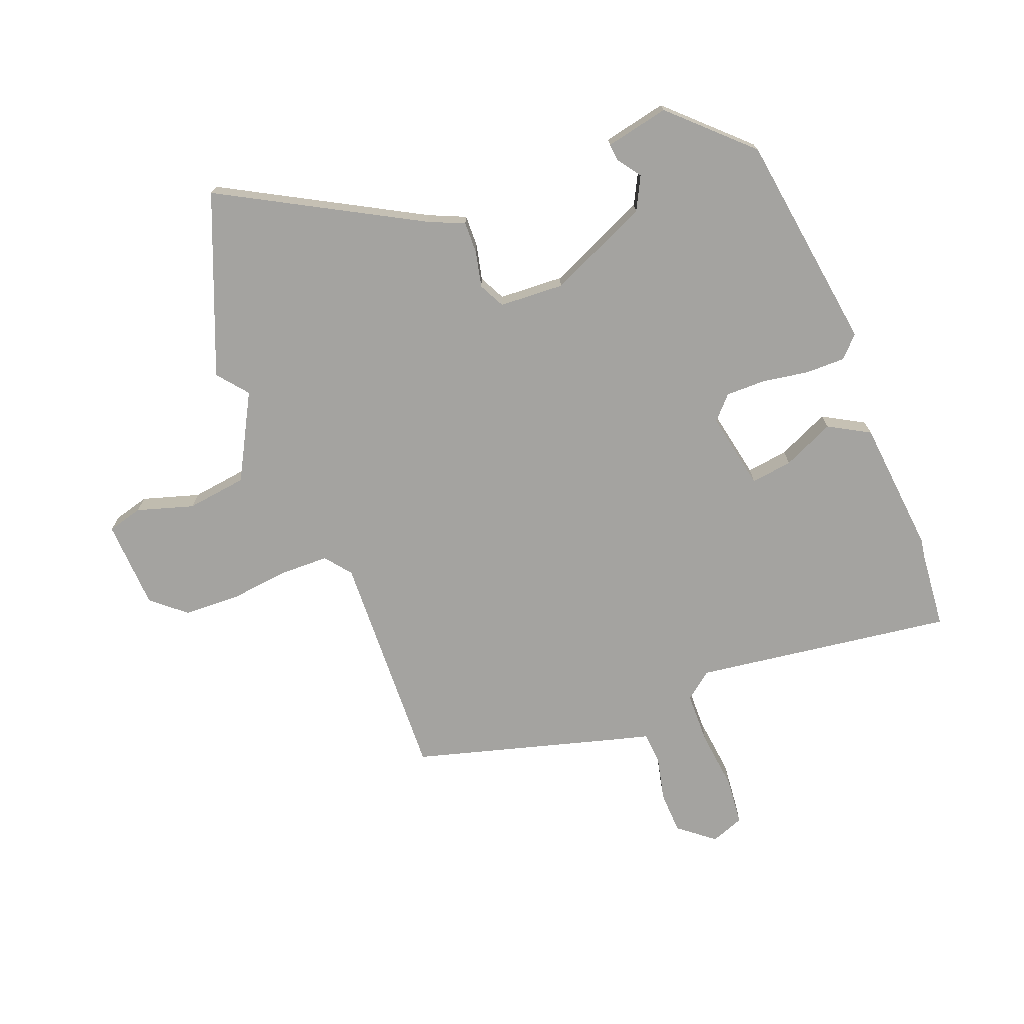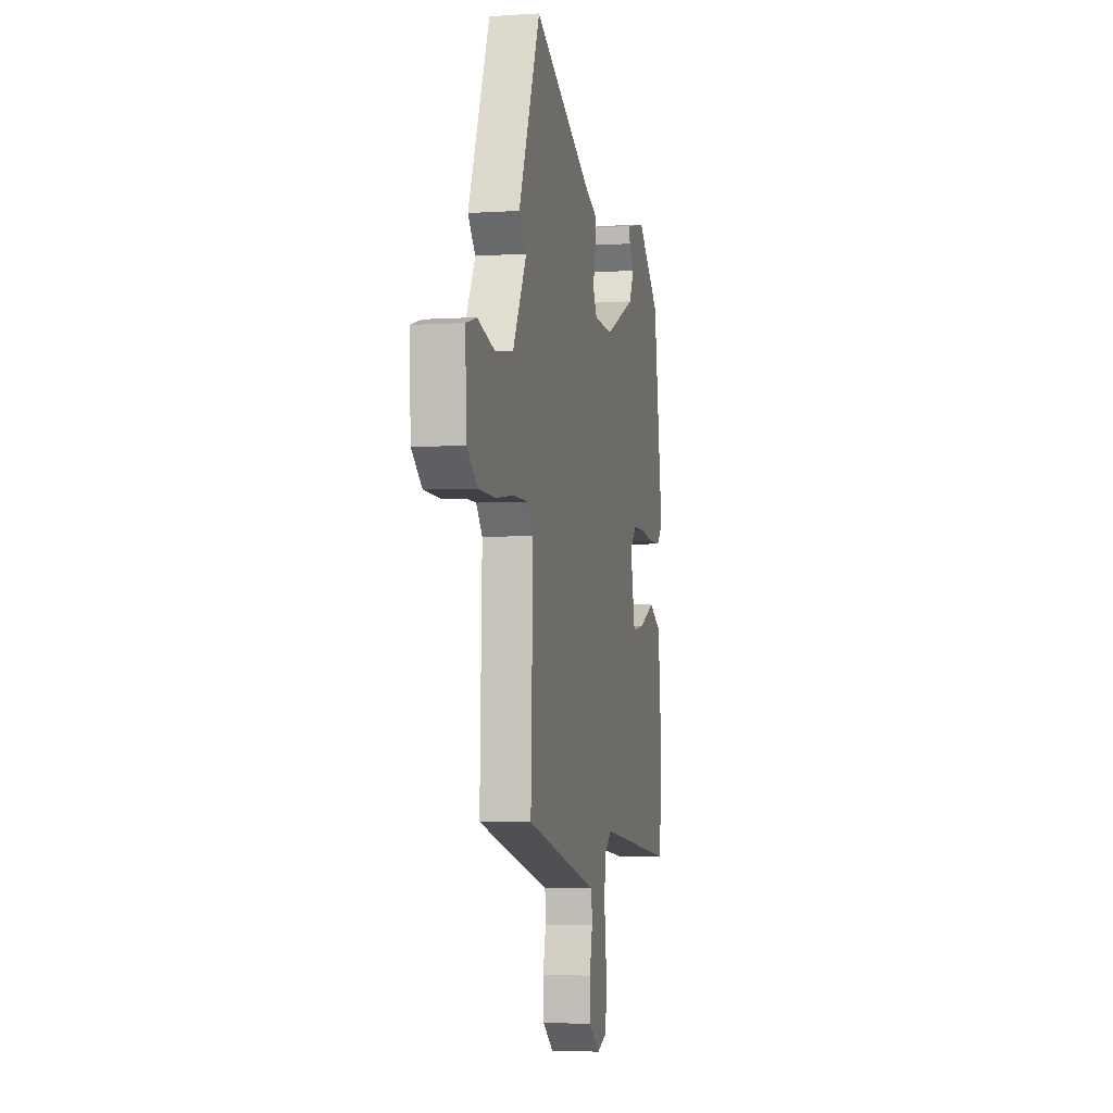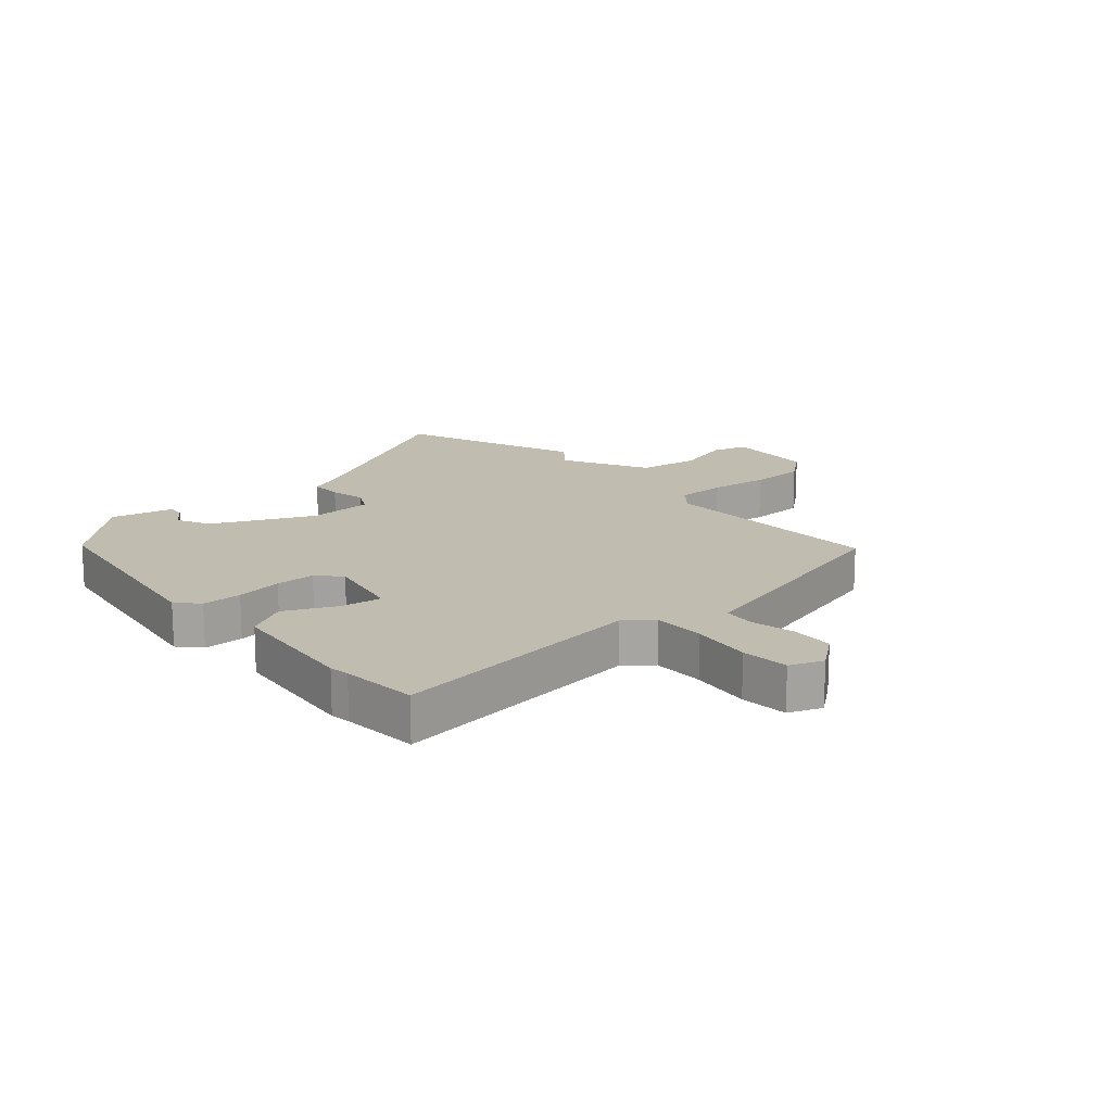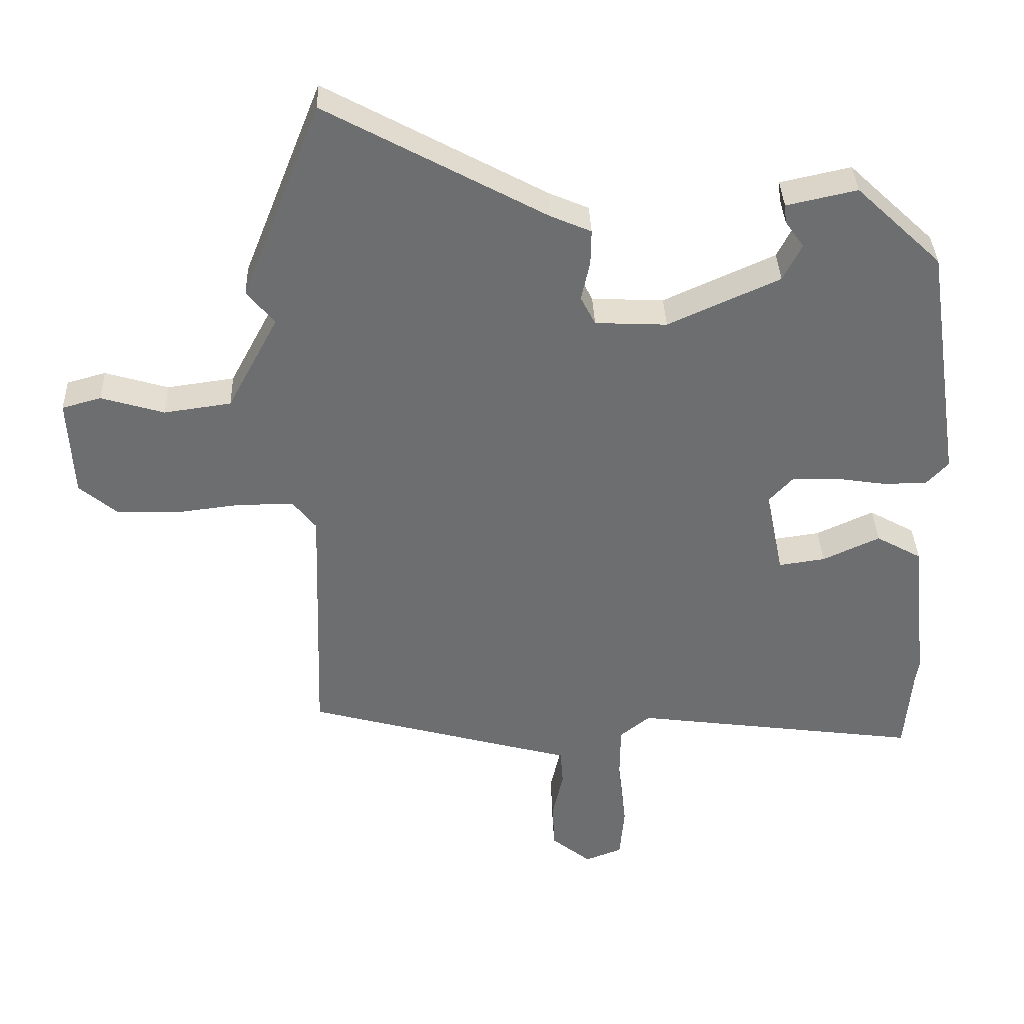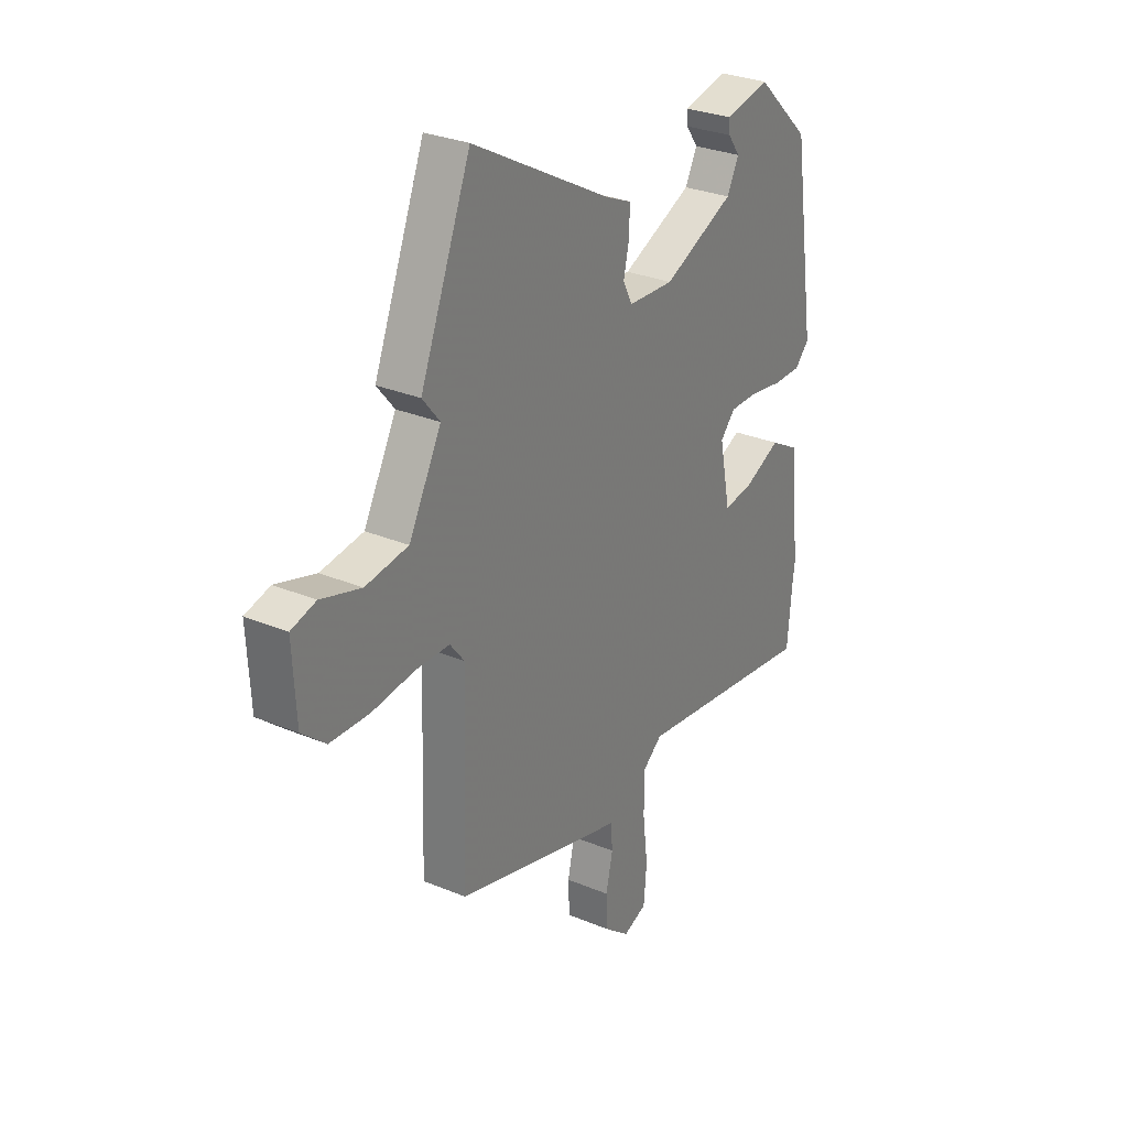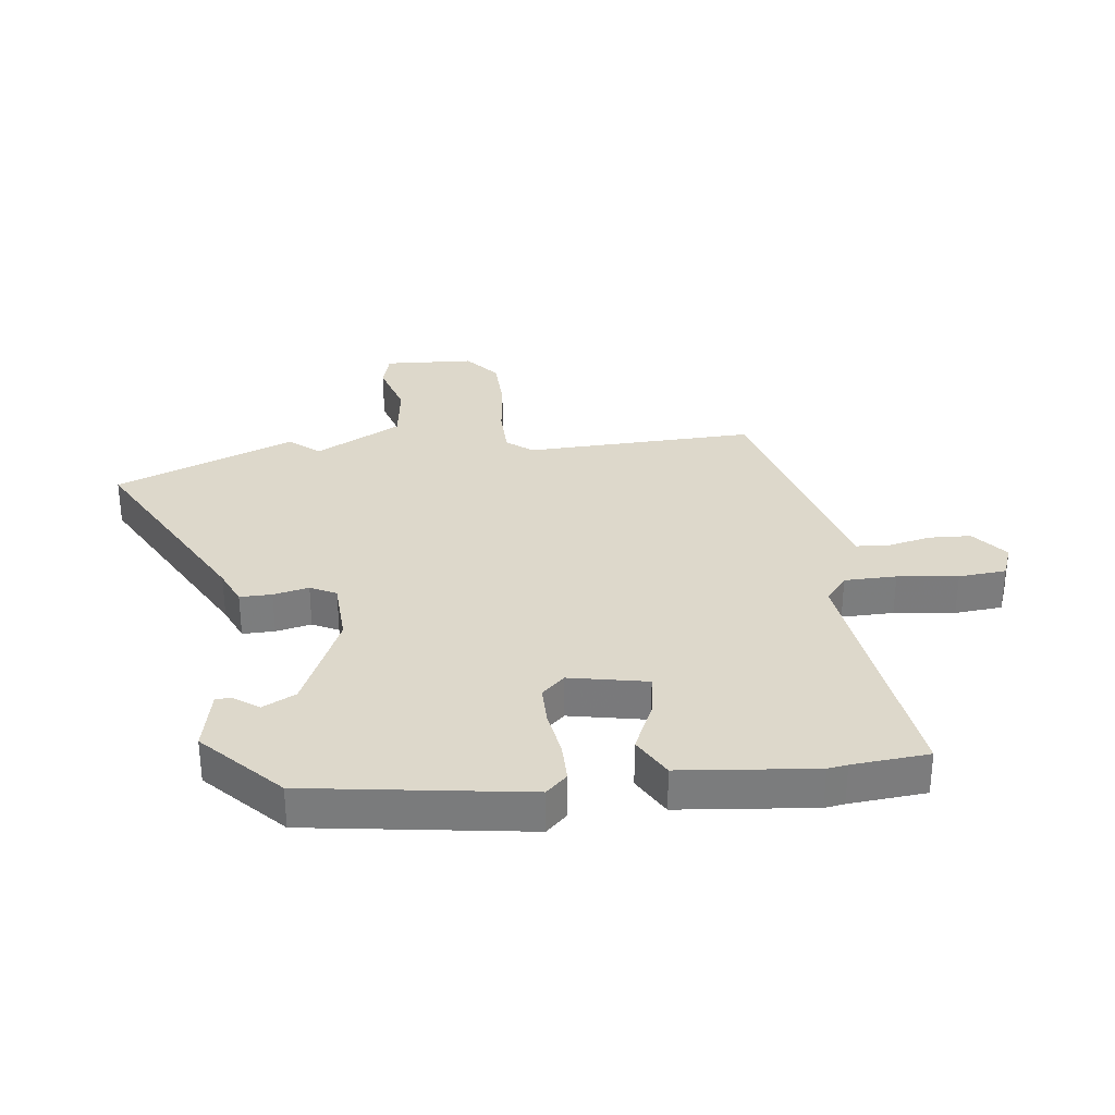
<metadata>
{"format":"obj","ext":"obj","renderer":"f3d","projection":"perspective","resolution":1024,"background":"white","views":[{"elev":-72.8,"azim":20.9,"up":"+Y"},{"elev":-4.0,"azim":-77.7,"up":"+Z"},{"elev":16.4,"azim":139.2,"up":"+Y"},{"elev":35.9,"azim":-2.0,"up":"+Z"},{"elev":29.0,"azim":-58.0,"up":"+Z"},{"elev":31.5,"azim":83.0,"up":"+Y"}]}
</metadata>
<code>
v 0.51 0.07 -0.386
v 0.499 0.07 -0.513
v 0.07 0.07 -0.456
v 0.025 0.07 -0.492
v 0.024 0.07 -0.578
v 0.036 0.07 -0.678
v 0.029 0.07 -0.757
v -0.026 0.07 -0.778
v -0.085 0.07 -0.731
v -0.088 0.07 -0.661
v -0.072 0.07 -0.589
v -0.076 0.07 -0.535
v -0.14 0.07 -0.518
v -0.477 0.07 -0.426
v -0.465 0.07 -0.045
v -0.499 0.07 -0.002
v -0.58 0.07 -0.001
v -0.679 0.07 -0.013
v -0.771 0.07 -0.01
v -0.827 0.07 0.037
v -0.835 0.07 0.185
v -0.777 0.07 0.201
v -0.683 0.07 0.173
v -0.583 0.07 0.187
v -0.507 0.07 0.329
v -0.548 0.07 0.379
v -0.43 0.07 0.676
v -0.103 0.07 0.498
v -0.043 0.07 0.472
v -0.044 0.07 0.419
v -0.057 0.07 0.36
v -0.035 0.07 0.317
v 0.072 0.07 0.312
v 0.238 0.07 0.387
v 0.266 0.07 0.442
v 0.238 0.07 0.481
v 0.235 0.07 0.509
v 0.34 0.07 0.532
v 0.467 0.07 0.412
v 0.521 0.07 0.049
v 0.488 0.07 0.014
v 0.422 0.07 0.014
v 0.345 0.07 0.026
v 0.279 0.07 0.026
v 0.244 0.07 -0.012
v 0.27 0.07 -0.141
v 0.339 0.07 -0.131
v 0.424 0.07 -0.092
v 0.492 0.07 -0.13
v 0.515 0.07 -0.353
v 0.51 0 -0.386
v 0.499 0 -0.513
v 0.07 0 -0.456
v 0.025 0 -0.492
v 0.024 0 -0.578
v 0.036 0 -0.678
v 0.029 0 -0.757
v -0.026 0 -0.778
v -0.085 0 -0.731
v -0.088 0 -0.661
v -0.072 0 -0.589
v -0.076 0 -0.535
v -0.14 0 -0.518
v -0.477 0 -0.426
v -0.465 0 -0.045
v -0.499 0 -0.002
v -0.58 0 -0.001
v -0.679 0 -0.013
v -0.771 0 -0.01
v -0.827 0 0.037
v -0.835 0 0.185
v -0.777 0 0.201
v -0.683 0 0.173
v -0.583 0 0.187
v -0.507 0 0.329
v -0.548 0 0.379
v -0.43 0 0.676
v -0.103 0 0.498
v -0.043 0 0.472
v -0.044 0 0.419
v -0.057 0 0.36
v -0.035 0 0.317
v 0.072 0 0.312
v 0.238 0 0.387
v 0.266 0 0.442
v 0.238 0 0.481
v 0.235 0 0.509
v 0.34 0 0.532
v 0.467 0 0.412
v 0.521 0 0.049
v 0.488 0 0.014
v 0.422 0 0.014
v 0.345 0 0.026
v 0.279 0 0.026
v 0.244 0 -0.012
v 0.27 0 -0.141
v 0.339 0 -0.131
v 0.424 0 -0.092
v 0.492 0 -0.13
v 0.515 0 -0.353
f 47 48 49 50
f 46 47 50 1
f 40 41 42 43
f 40 43 44
f 39 40 44
f 38 39 44 45
f 35 36 37 38
f 34 35 38 45
f 28 29 30 31
f 26 27 28 31
f 25 26 31 32
f 24 25 32 33
f 20 21 22 23
f 20 23 24
f 17 18 19 20
f 16 17 20 24
f 15 16 24 33
f 12 13 14 15
f 8 9 10 11
f 8 11 12
f 5 6 7 8
f 4 5 8 12
f 3 4 12 15
f 46 1 2 3
f 45 46 3 15
f 15 33 34 45
f 100 99 98 97
f 51 100 97 96
f 93 92 91 90
f 94 93 90
f 94 90 89
f 95 94 89 88
f 88 87 86 85
f 95 88 85 84
f 81 80 79 78
f 81 78 77 76
f 82 81 76 75
f 83 82 75 74
f 73 72 71 70
f 74 73 70
f 70 69 68 67
f 74 70 67 66
f 83 74 66 65
f 65 64 63 62
f 61 60 59 58
f 62 61 58
f 58 57 56 55
f 62 58 55 54
f 65 62 54 53
f 53 52 51 96
f 65 53 96 95
f 95 84 83 65
f 1 51 52 2
f 2 52 53 3
f 3 53 54 4
f 4 54 55 5
f 5 55 56 6
f 6 56 57 7
f 7 57 58 8
f 8 58 59 9
f 9 59 60 10
f 10 60 61 11
f 11 61 62 12
f 12 62 63 13
f 13 63 64 14
f 14 64 65 15
f 15 65 66 16
f 16 66 67 17
f 17 67 68 18
f 18 68 69 19
f 19 69 70 20
f 20 70 71 21
f 21 71 72 22
f 22 72 73 23
f 23 73 74 24
f 24 74 75 25
f 25 75 76 26
f 26 76 77 27
f 27 77 78 28
f 28 78 79 29
f 29 79 80 30
f 30 80 81 31
f 31 81 82 32
f 32 82 83 33
f 33 83 84 34
f 34 84 85 35
f 35 85 86 36
f 36 86 87 37
f 37 87 88 38
f 38 88 89 39
f 39 89 90 40
f 40 90 91 41
f 41 91 92 42
f 42 92 93 43
f 43 93 94 44
f 44 94 95 45
f 45 95 96 46
f 46 96 97 47
f 47 97 98 48
f 48 98 99 49
f 49 99 100 50
f 50 100 51 1

</code>
